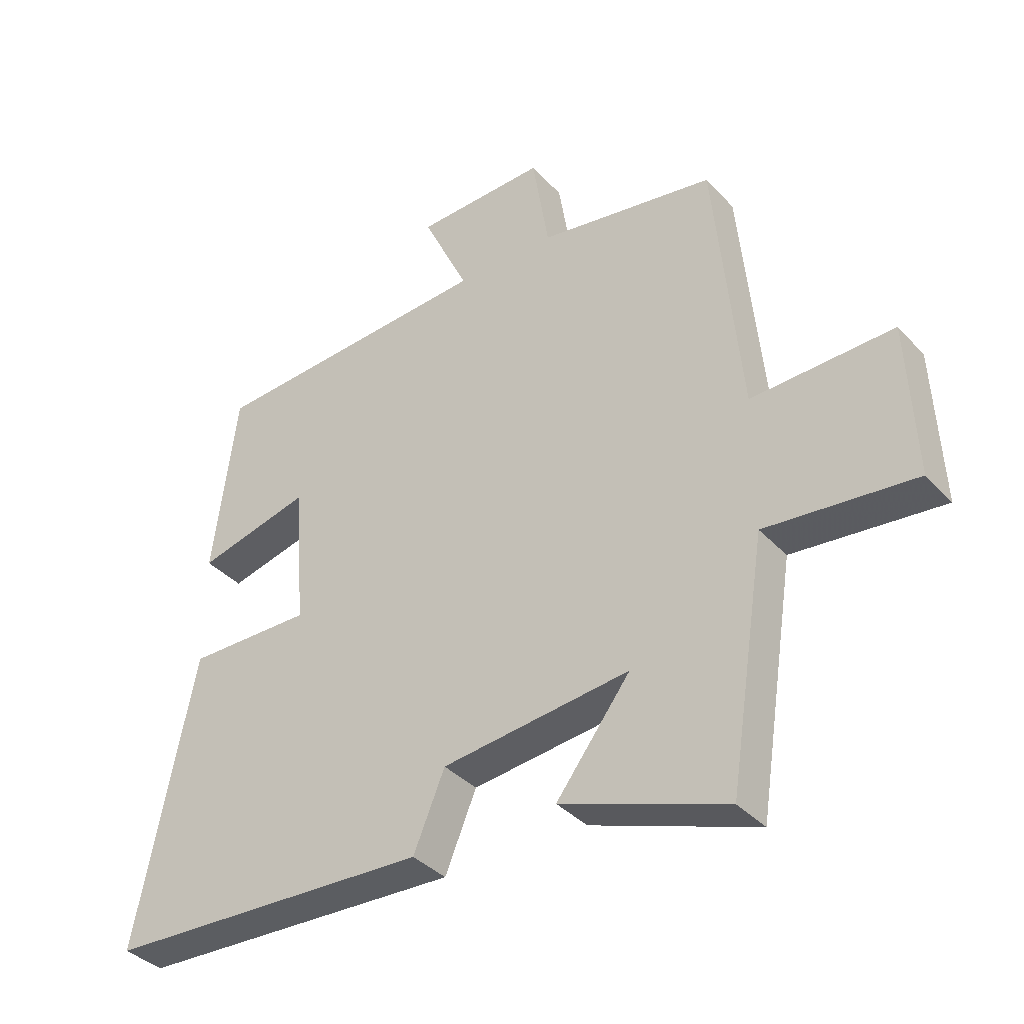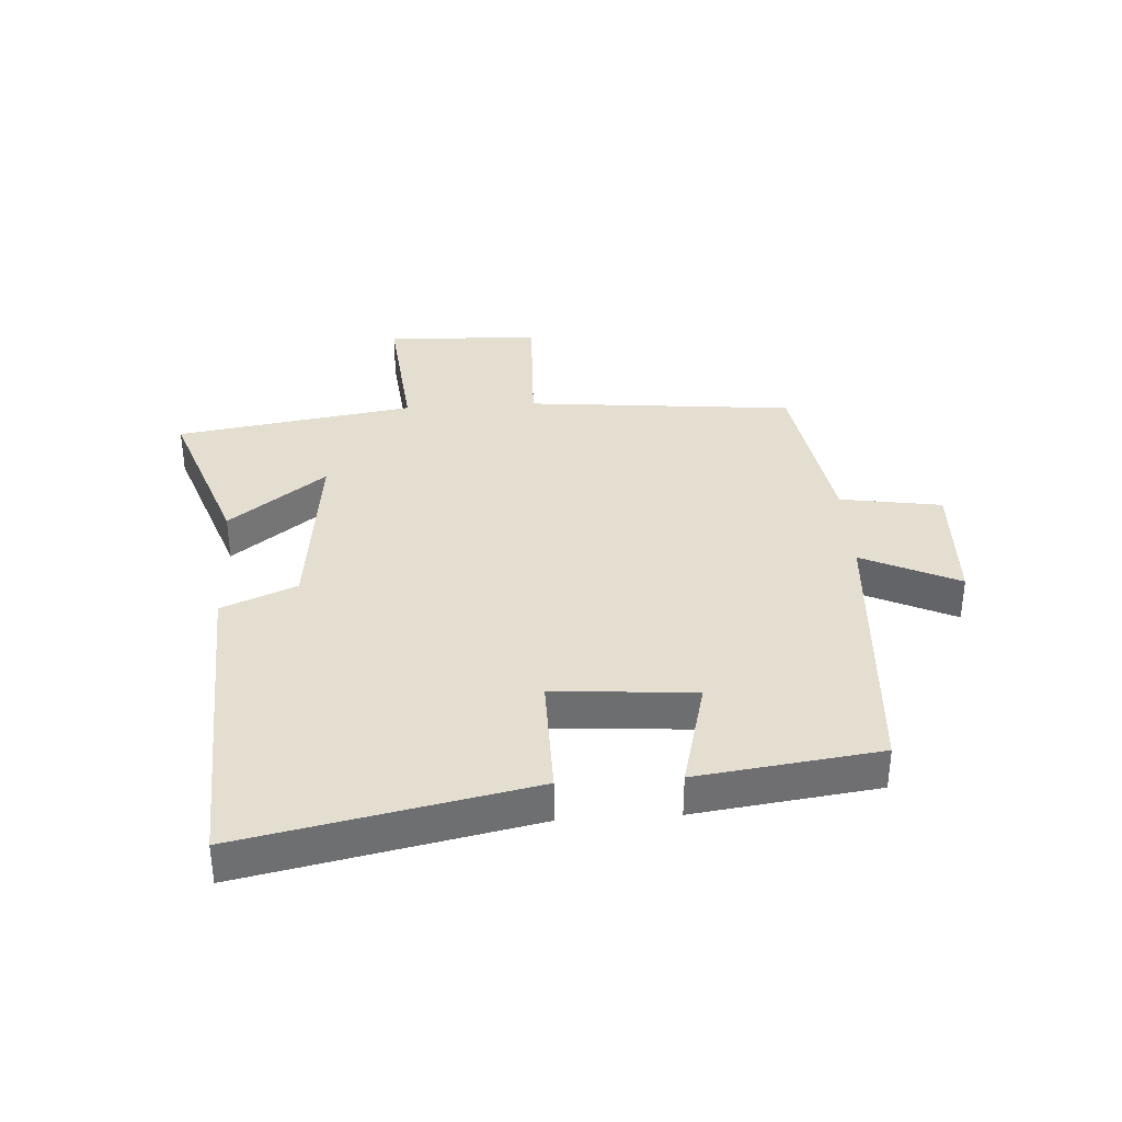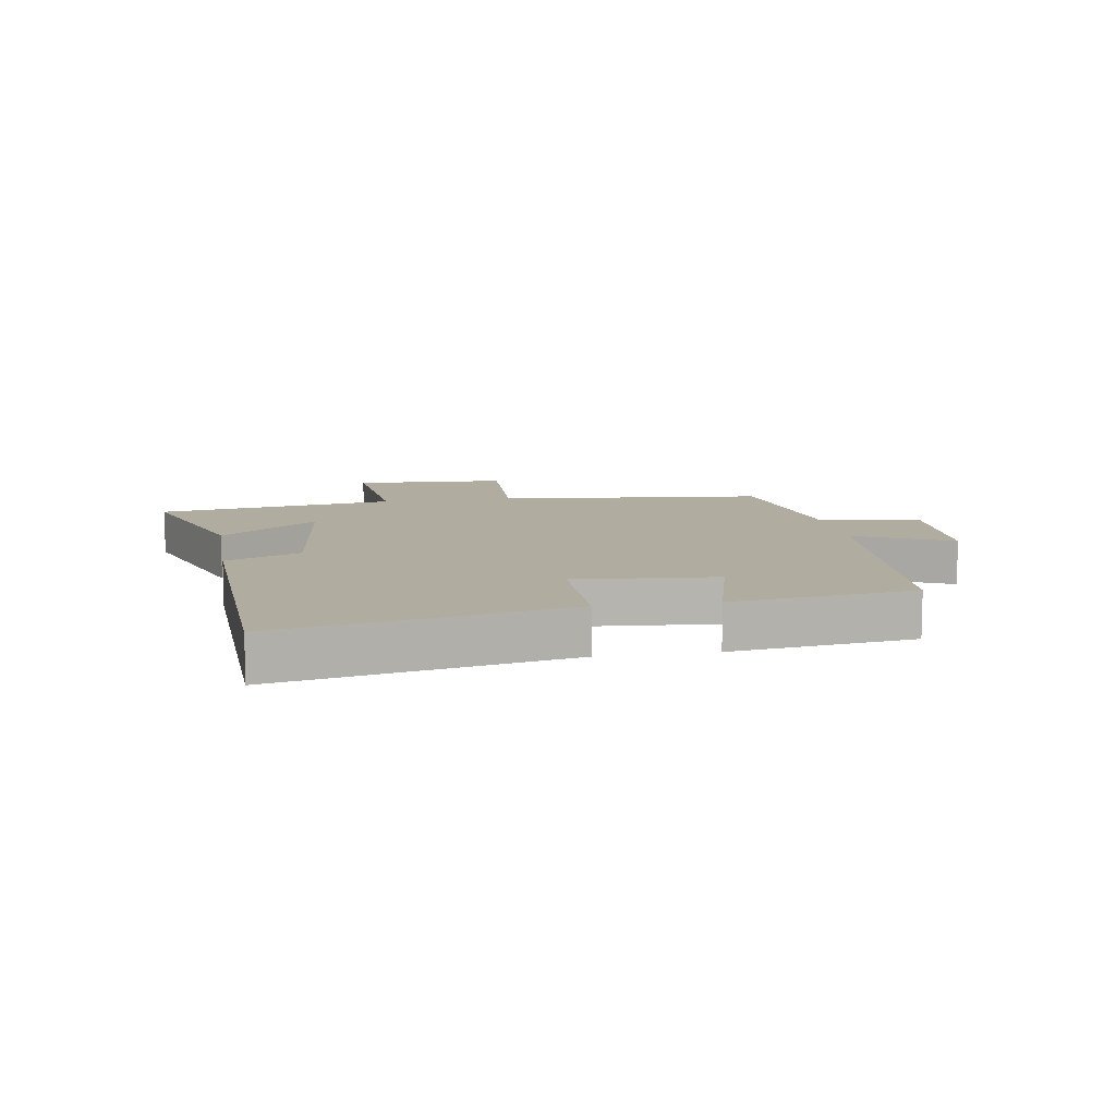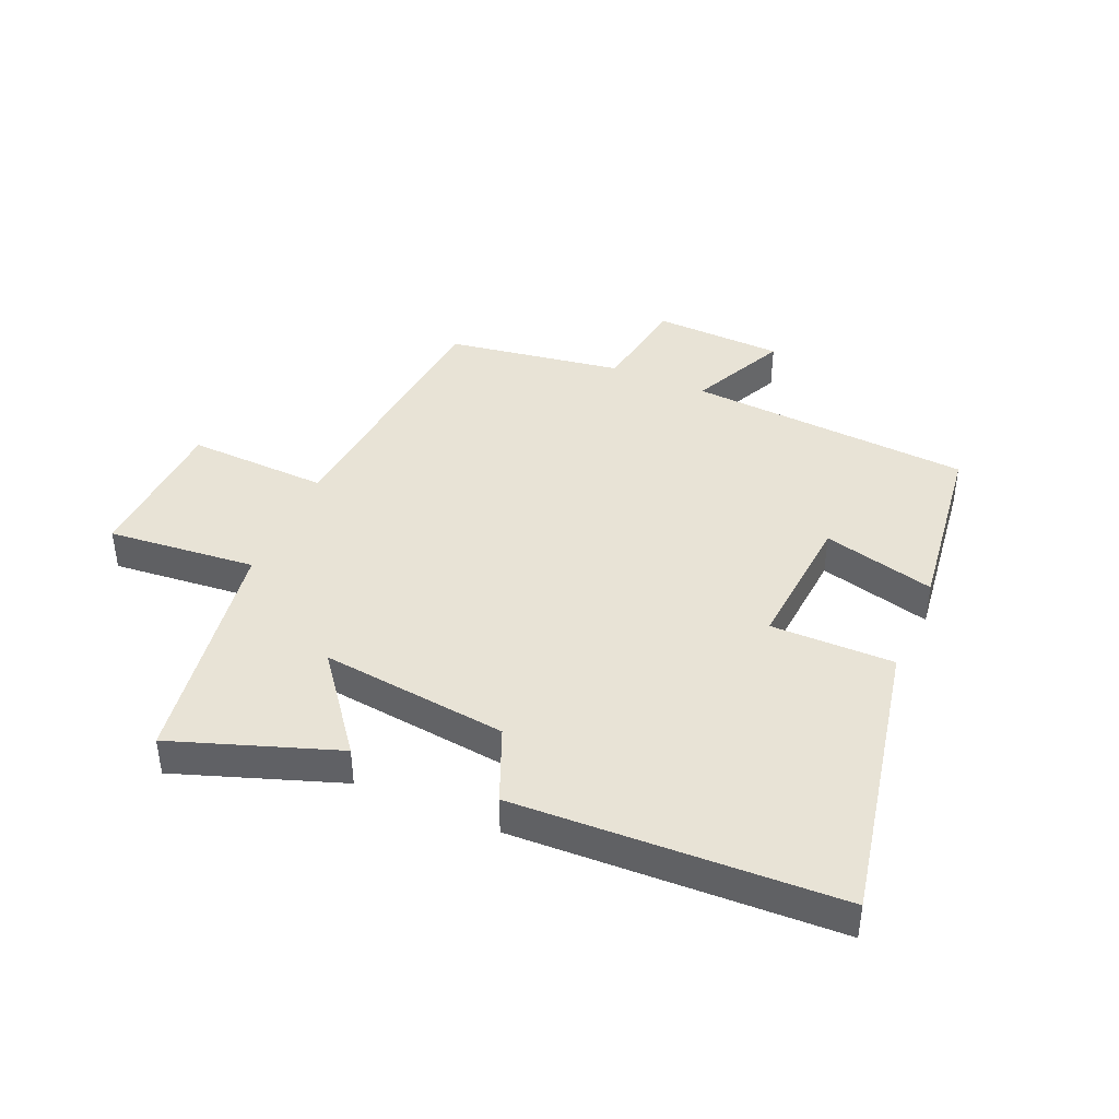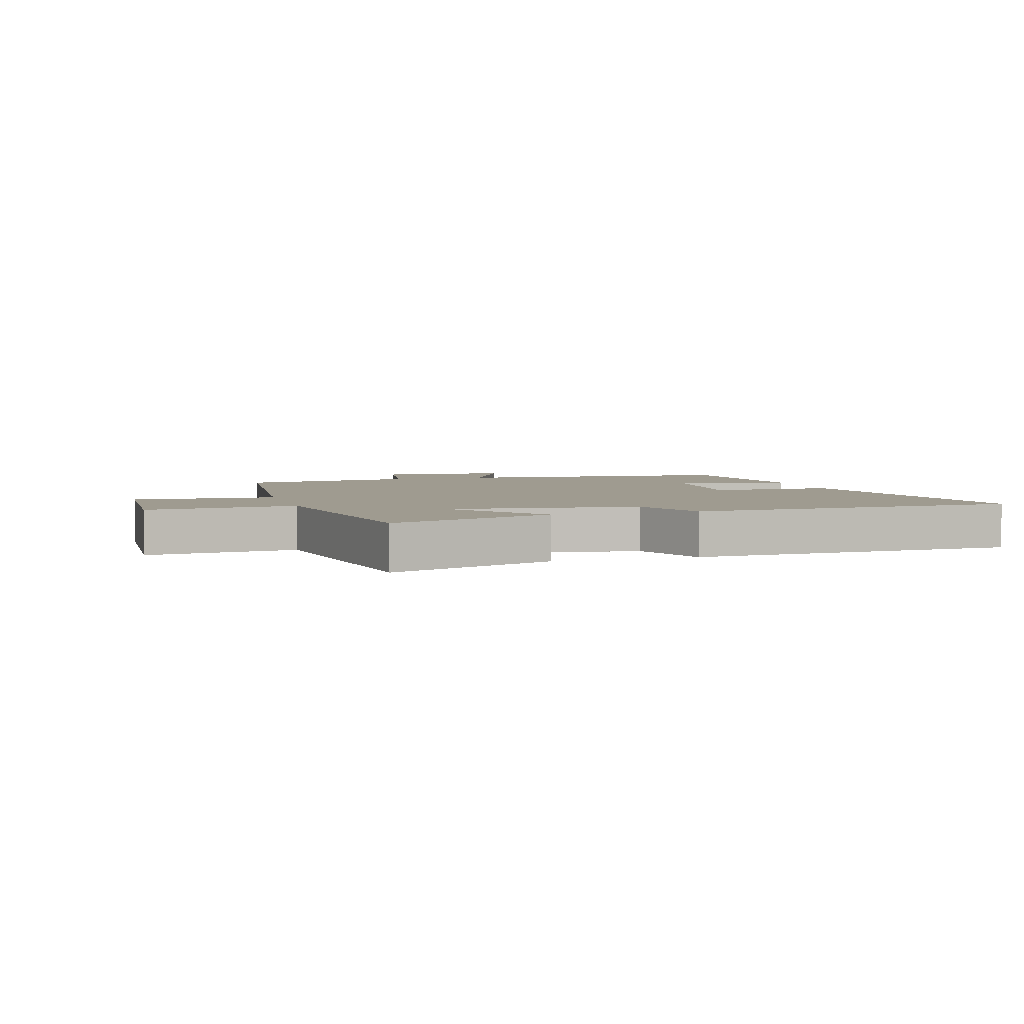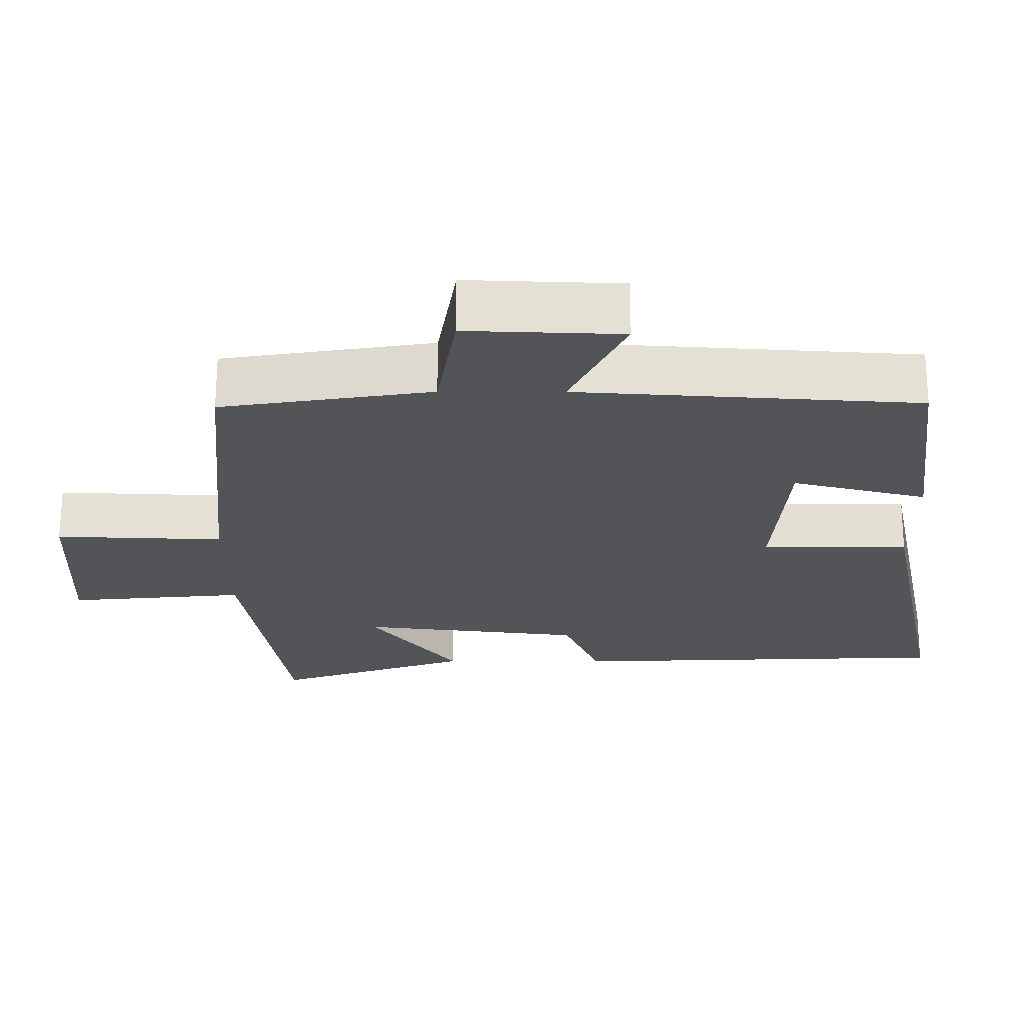
<metadata>
{"format":"obj","ext":"obj","renderer":"f3d","projection":"perspective","resolution":1024,"background":"white","views":[{"elev":-36.9,"azim":36.7,"up":"+Z"},{"elev":35.7,"azim":-93.7,"up":"+Y"},{"elev":10.0,"azim":-99.2,"up":"+Y"},{"elev":41.9,"azim":-156.6,"up":"+Y"},{"elev":4.1,"azim":163.6,"up":"+Y"},{"elev":66.5,"azim":-179.9,"up":"+Z"}]}
</metadata>
<code>
v 0.457 0.07 0.454
v 0.5 0.07 0.015
v 0.731 0.07 0.024
v 0.743 0.07 -0.228
v 0.5 0.07 -0.205
v 0.44 0.07 -0.594
v 0.171 0.07 -0.5
v 0.292 0.07 -0.342
v -0.014 0.07 -0.378
v -0.065 0.07 -0.5
v -0.595 0.07 -0.479
v -0.5 0.07 -0.011
v -0.298 0.07 -0.012
v -0.316 0.07 0.218
v -0.5 0.07 0.171
v -0.461 0.07 0.469
v 0.005 0.07 0.5
v -0.07 0.07 0.658
v 0.142 0.07 0.666
v 0.169 0.07 0.5
v 0.457 0 0.454
v 0.5 0 0.015
v 0.731 0 0.024
v 0.743 0 -0.228
v 0.5 0 -0.205
v 0.44 0 -0.594
v 0.171 0 -0.5
v 0.292 0 -0.342
v -0.014 0 -0.378
v -0.065 0 -0.5
v -0.595 0 -0.479
v -0.5 0 -0.011
v -0.298 0 -0.012
v -0.316 0 0.218
v -0.5 0 0.171
v -0.461 0 0.469
v 0.005 0 0.5
v -0.07 0 0.658
v 0.142 0 0.666
v 0.169 0 0.5
f 17 18 19 20
f 17 20 1 2
f 14 15 16 17
f 13 14 17 2
f 10 11 12 13
f 9 10 13
f 8 9 13 2
f 5 6 7 8
f 5 8 2 3
f 3 4 5
f 40 39 38 37
f 22 21 40 37
f 37 36 35 34
f 22 37 34 33
f 33 32 31 30
f 33 30 29
f 22 33 29 28
f 28 27 26 25
f 23 22 28 25
f 25 24 23
f 1 21 22 2
f 2 22 23 3
f 3 23 24 4
f 4 24 25 5
f 5 25 26 6
f 6 26 27 7
f 7 27 28 8
f 8 28 29 9
f 9 29 30 10
f 10 30 31 11
f 11 31 32 12
f 12 32 33 13
f 13 33 34 14
f 14 34 35 15
f 15 35 36 16
f 16 36 37 17
f 17 37 38 18
f 18 38 39 19
f 19 39 40 20
f 20 40 21 1

</code>
